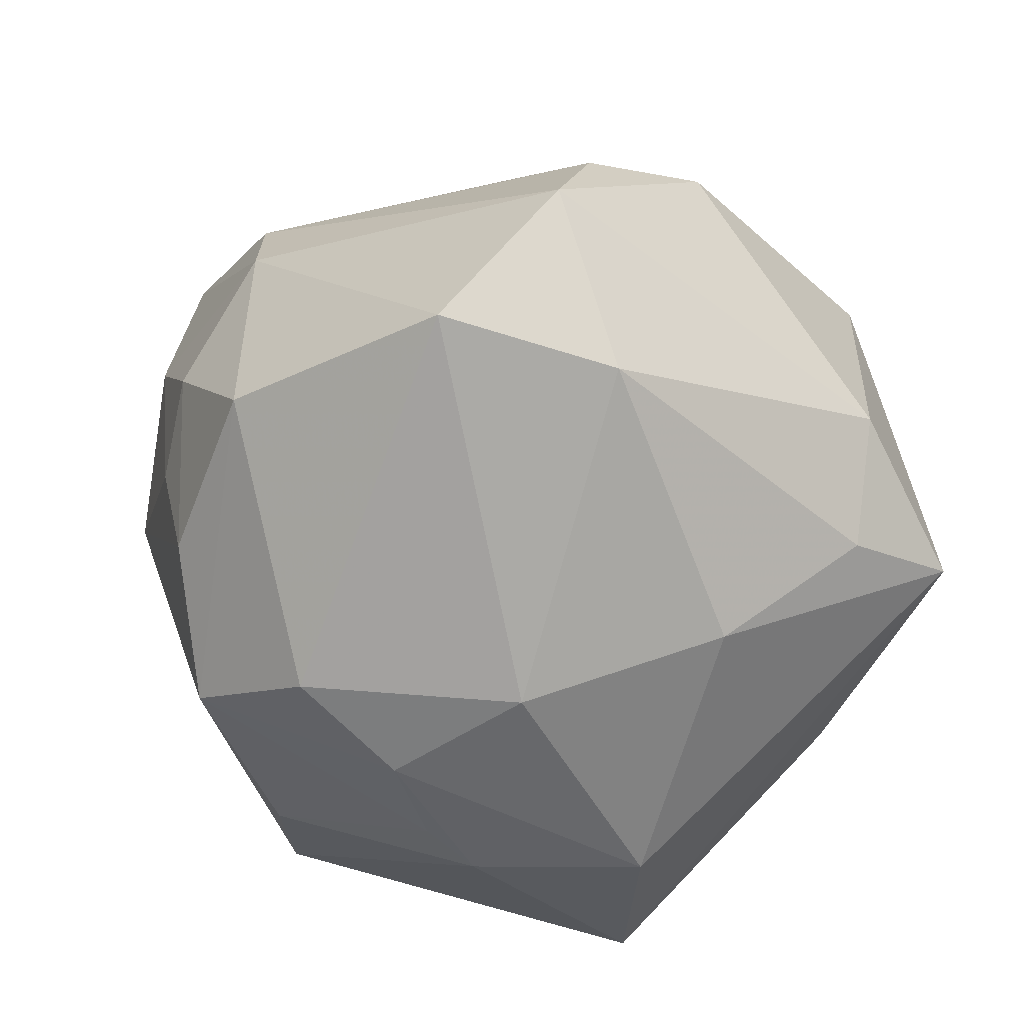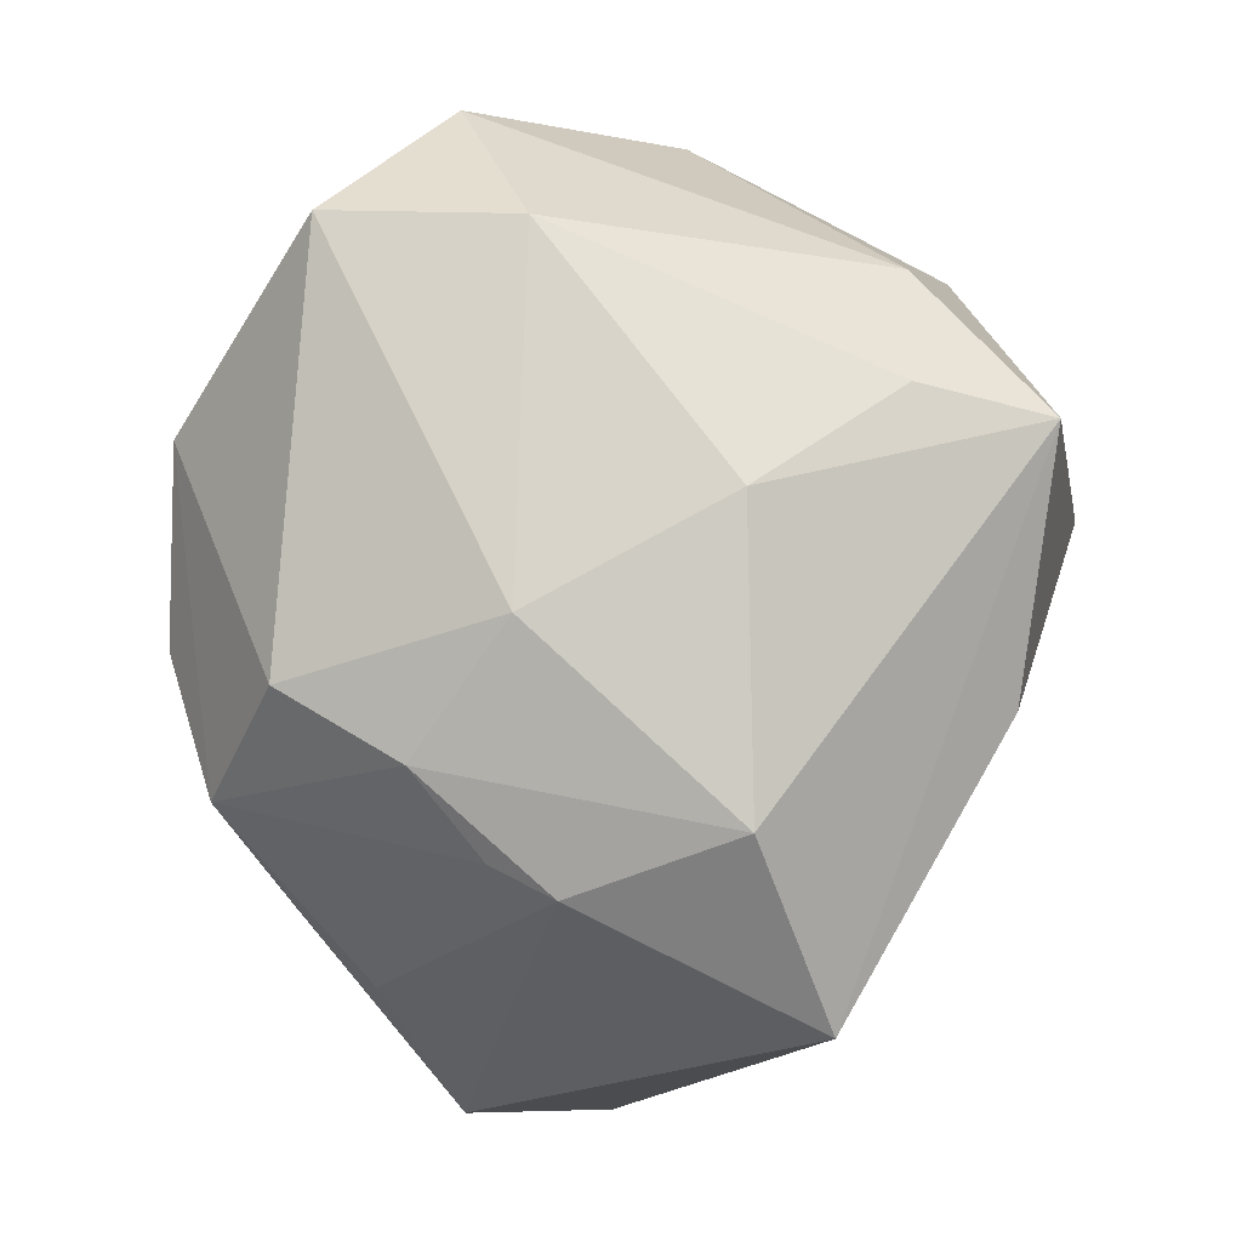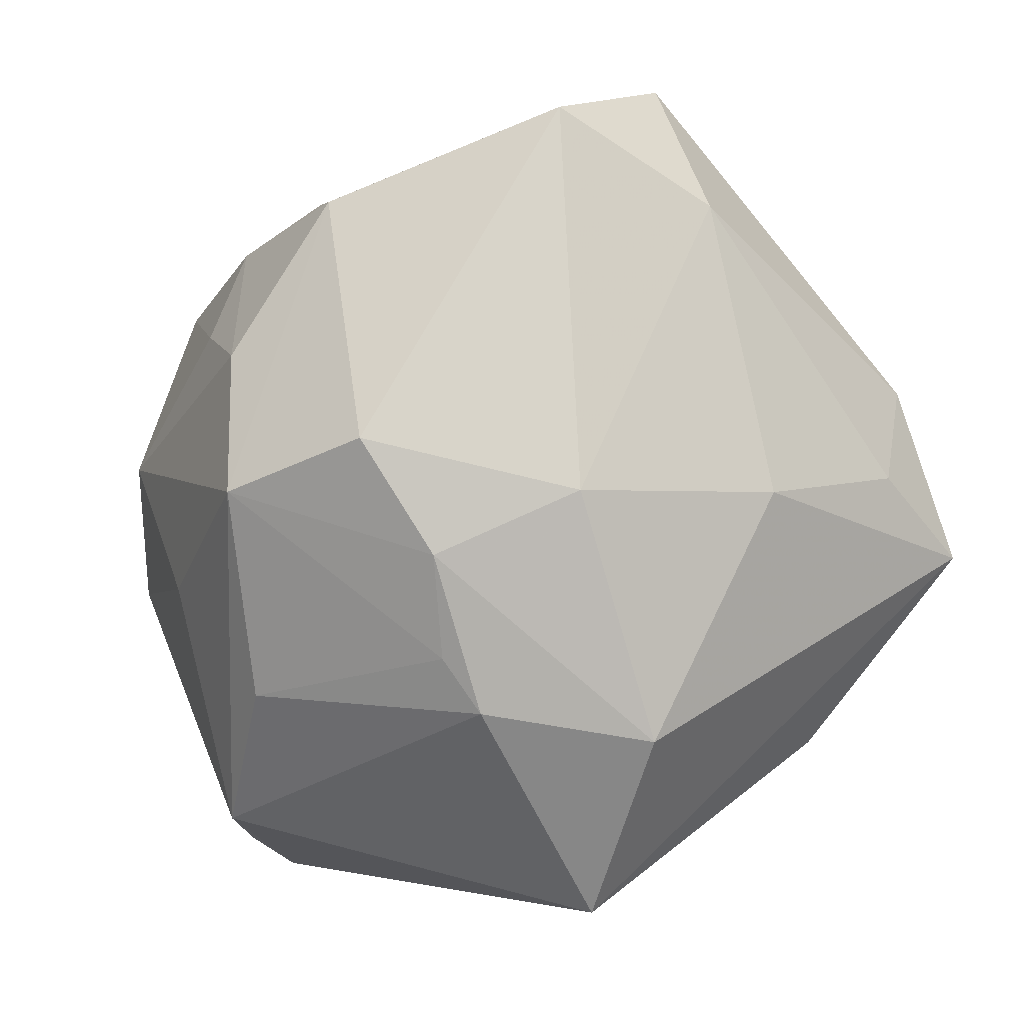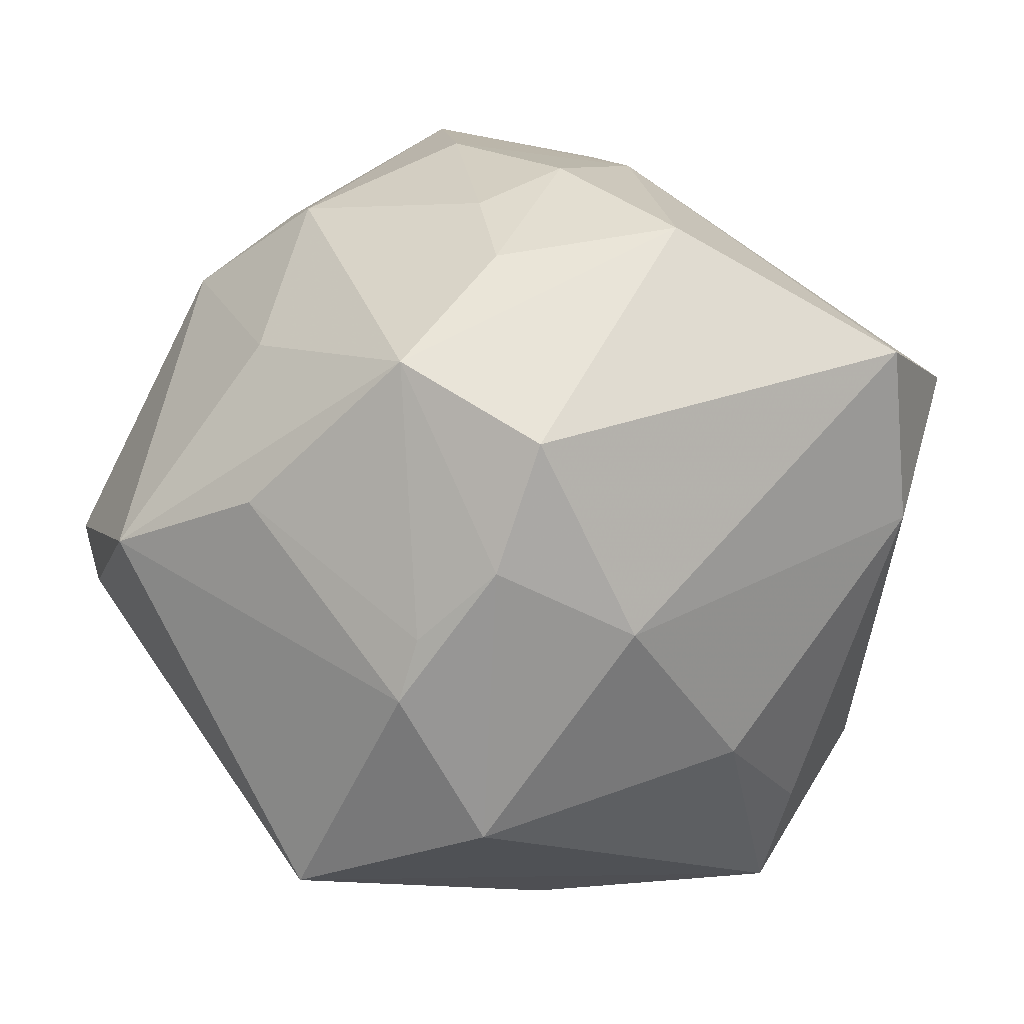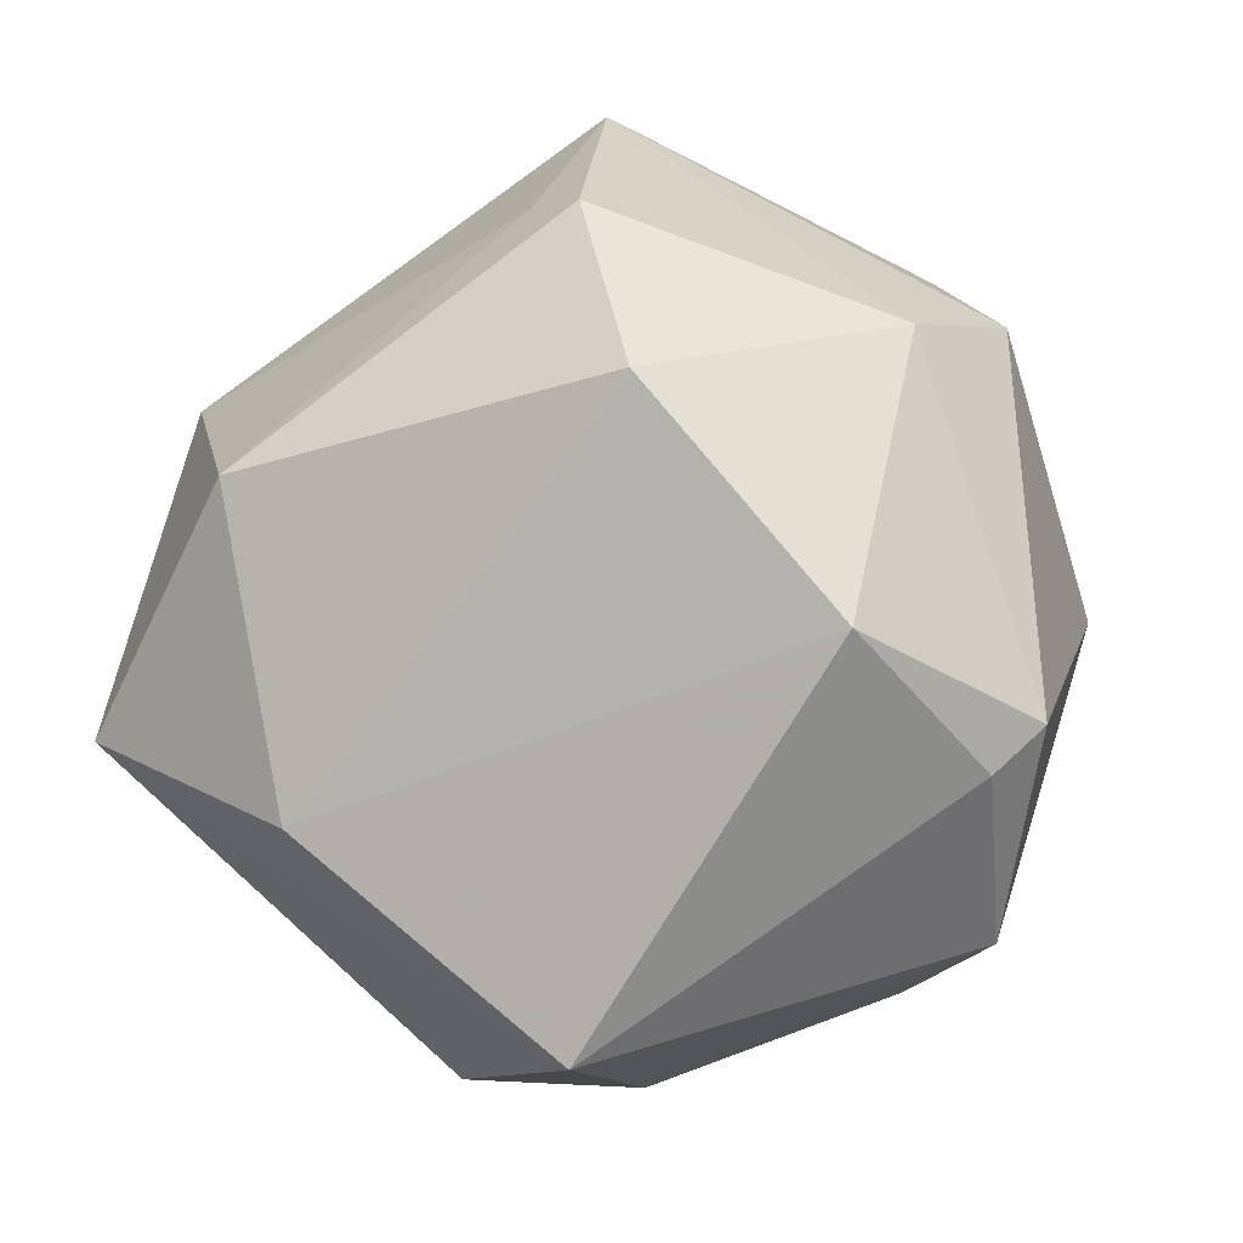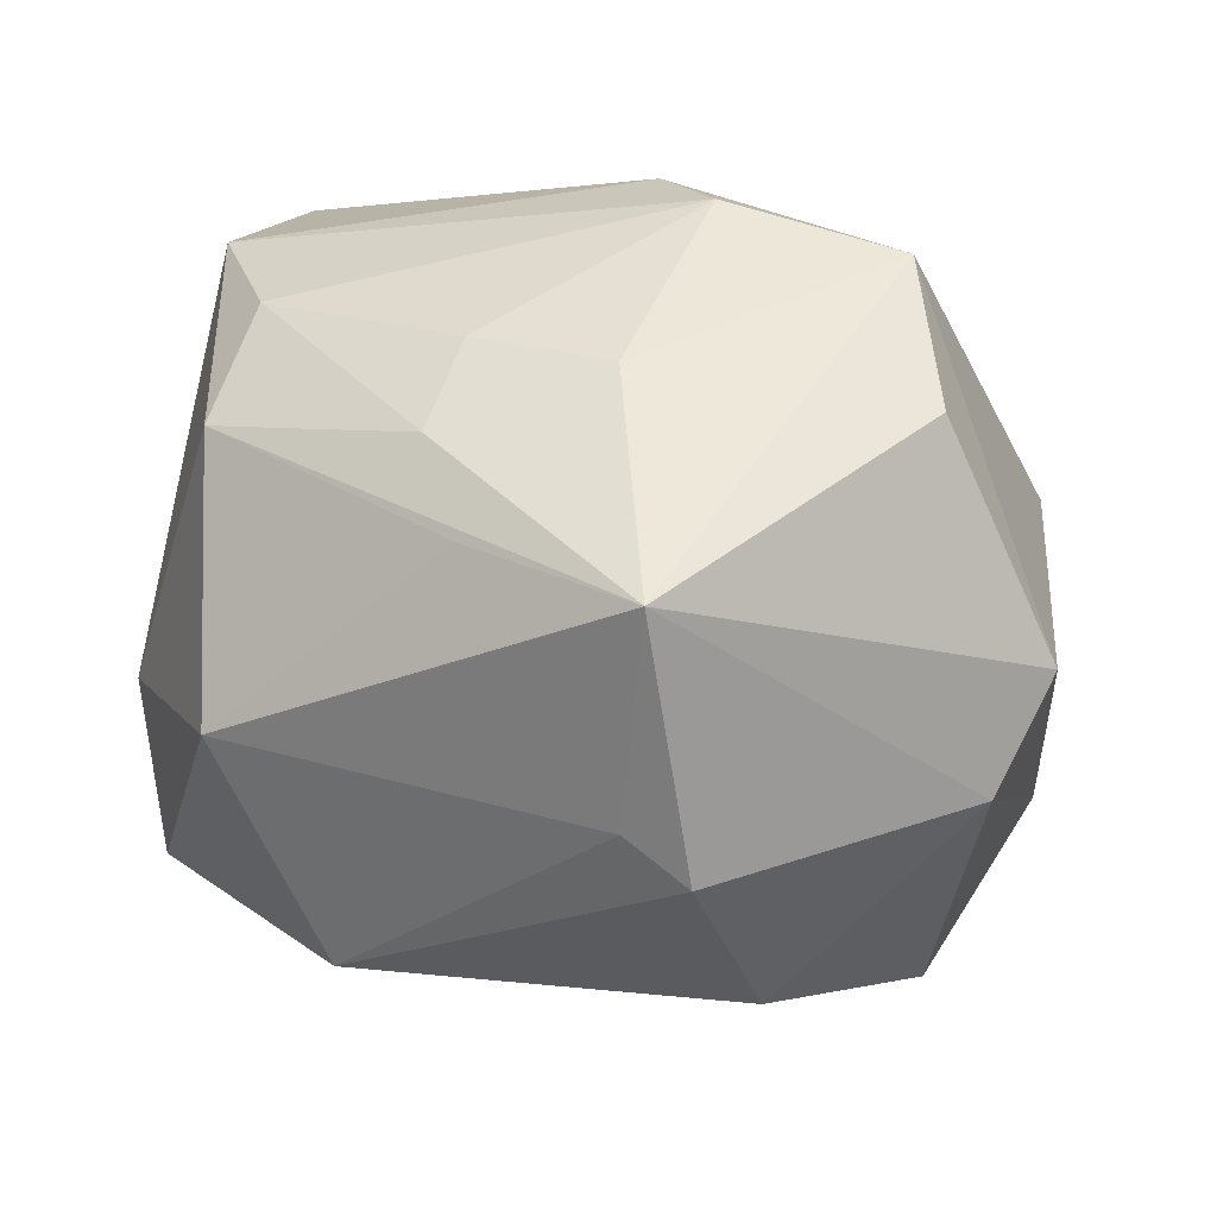
<metadata>
{"format":"obj","ext":"obj","renderer":"f3d","projection":"perspective","resolution":1024,"background":"white","views":[{"elev":-24.9,"azim":62.2,"up":"+Y"},{"elev":-55.0,"azim":84.7,"up":"+Y"},{"elev":-56.3,"azim":49.0,"up":"+Y"},{"elev":34.2,"azim":17.1,"up":"+Z"},{"elev":-17.3,"azim":-142.1,"up":"+Y"},{"elev":73.7,"azim":-160.4,"up":"+Y"}]}
</metadata>
<code>
v 0.02664 -0.03715 0.01191
v -0.04927 -0.02468 -0.004574
v 0.02187 -0.003599 0.04806
v -0.04709 0.02118 -0.01273
v -0.0533 -0.01922 -0.0003586
v 0.002755 -0.04619 0.01244
v -0.02621 -0.02003 0.03263
v 0.004286 0.007036 0.04827
v 0.04705 9.043e-05 -0.02609
v 0.01338 0.007613 -0.05028
v -0.01254 0.01652 0.04483
v 0.01967 0.04212 -0.00103
v 0.04372 0.02992 -0.004206
v 0.01181 -0.04962 -0.01269
v 0.002745 -0.01483 0.04701
v 0.03283 0.02401 -0.0344
v 0.05262 -0.005164 0.01307
v -0.003696 -0.03152 0.04077
v -0.003212 -0.00286 0.04716
v -0.04741 -0.01426 -0.0259
v 0.0009687 0.03365 0.03674
v 0.008613 0.02435 0.04096
v -0.03127 0.01189 -0.03946
v 0.01125 -0.04231 0.02108
v 0.03946 -0.01436 -0.04158
v -0.02123 0.03421 -0.03487
v 0.01973 0.0387 0.01139
v 0.01213 0.04478 -0.01156
v -0.02067 -0.03891 0.02255
v 0.04946 -0.002206 0.0347
v -0.04913 0.02504 0.00197
v 0.043 -0.01542 -0.02593
v -0.02956 0.04115 0.01917
v 0.05262 0.01661 0.02074
v 0.0143 -0.03506 0.03499
v 0.001374 -0.04931 0.00532
v -0.02088 0.03531 0.03705
v 0.04365 0.02814 0.0114
v -0.008774 0.05525 -0.01447
v -0.0426 0.0004004 0.02811
v -0.03903 -0.03747 0.01221
v -0.01271 0.03649 -0.03232
v 0.01248 -0.02768 -0.04031
v -0.03127 0.005204 0.03713
v 0.03756 -0.02862 -0.009657
v 0.003233 0.04376 0.01228
v -0.01126 -0.0523 -0.02341
v -0.02714 0.0002859 0.04116
f 41 47 36
f 2 47 41
f 2 20 47
f 41 36 29
f 47 25 14
f 14 36 47
f 10 23 26
f 47 20 43
f 20 23 43
f 23 10 43
f 43 25 47
f 43 10 25
f 22 21 37
f 37 21 46
f 46 39 37
f 34 22 30
f 34 38 21
f 21 22 34
f 6 29 36
f 29 6 18
f 41 29 18
f 45 14 25
f 36 14 24
f 24 6 36
f 35 18 24
f 24 18 6
f 37 31 40
f 37 39 33
f 33 31 37
f 39 31 33
f 4 39 26
f 4 31 39
f 26 23 4
f 4 23 20
f 26 39 42
f 42 10 26
f 16 42 39
f 10 42 16
f 25 10 16
f 30 22 3
f 3 35 30
f 3 18 35
f 21 38 27
f 27 46 21
f 27 38 12
f 12 39 27
f 39 46 27
f 17 34 30
f 41 18 7
f 7 18 48
f 7 40 41
f 48 40 7
f 5 40 31
f 20 2 5
f 5 2 41
f 41 40 5
f 5 4 20
f 31 4 5
f 44 48 37
f 37 40 44
f 44 40 48
f 13 39 12
f 12 38 13
f 38 34 13
f 48 18 15
f 18 3 15
f 37 48 11
f 11 22 37
f 32 45 25
f 32 17 45
f 1 24 14
f 14 45 1
f 35 24 1
f 30 35 1
f 1 17 30
f 45 17 1
f 28 16 39
f 39 13 28
f 28 13 16
f 25 16 9
f 16 13 9
f 9 13 34
f 34 17 9
f 9 32 25
f 17 32 9
f 8 3 22
f 22 11 8
f 8 15 3
f 48 15 19
f 15 8 19
f 19 11 48
f 19 8 11

</code>
